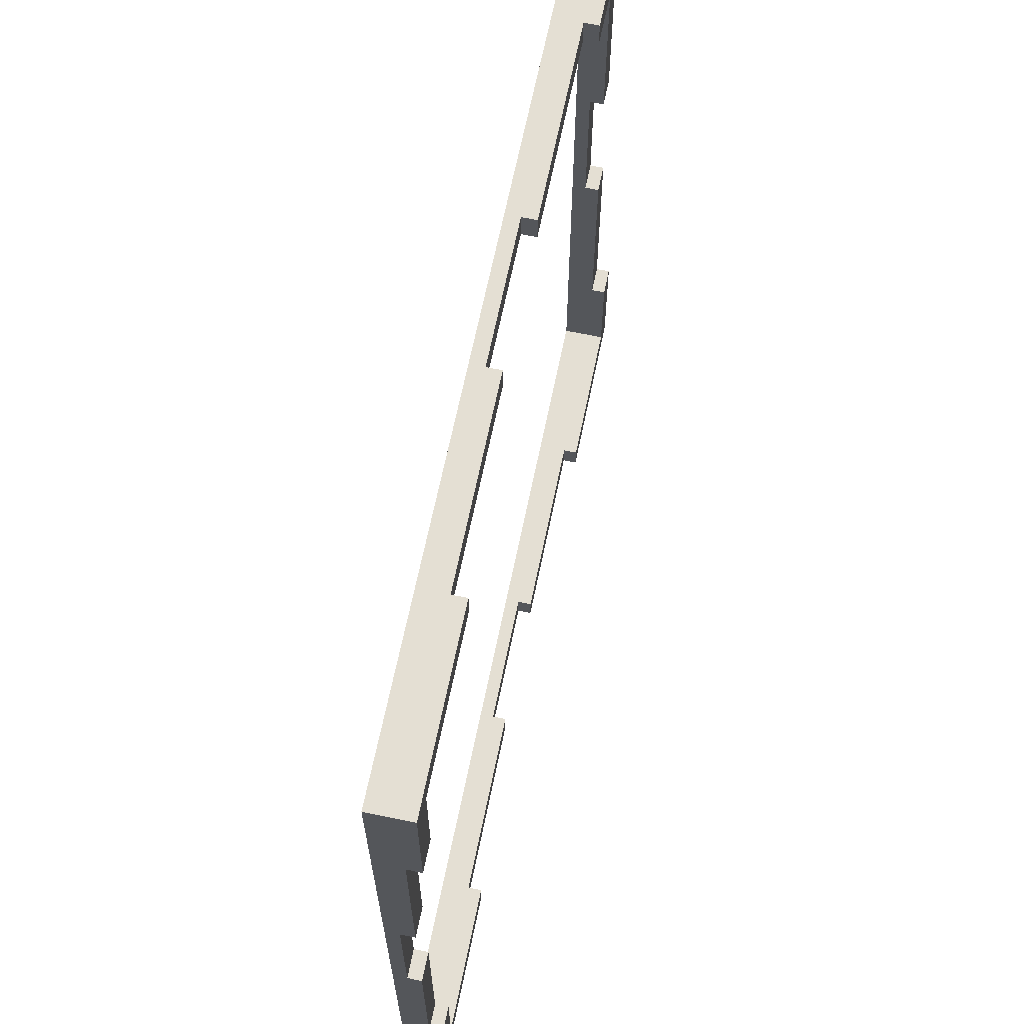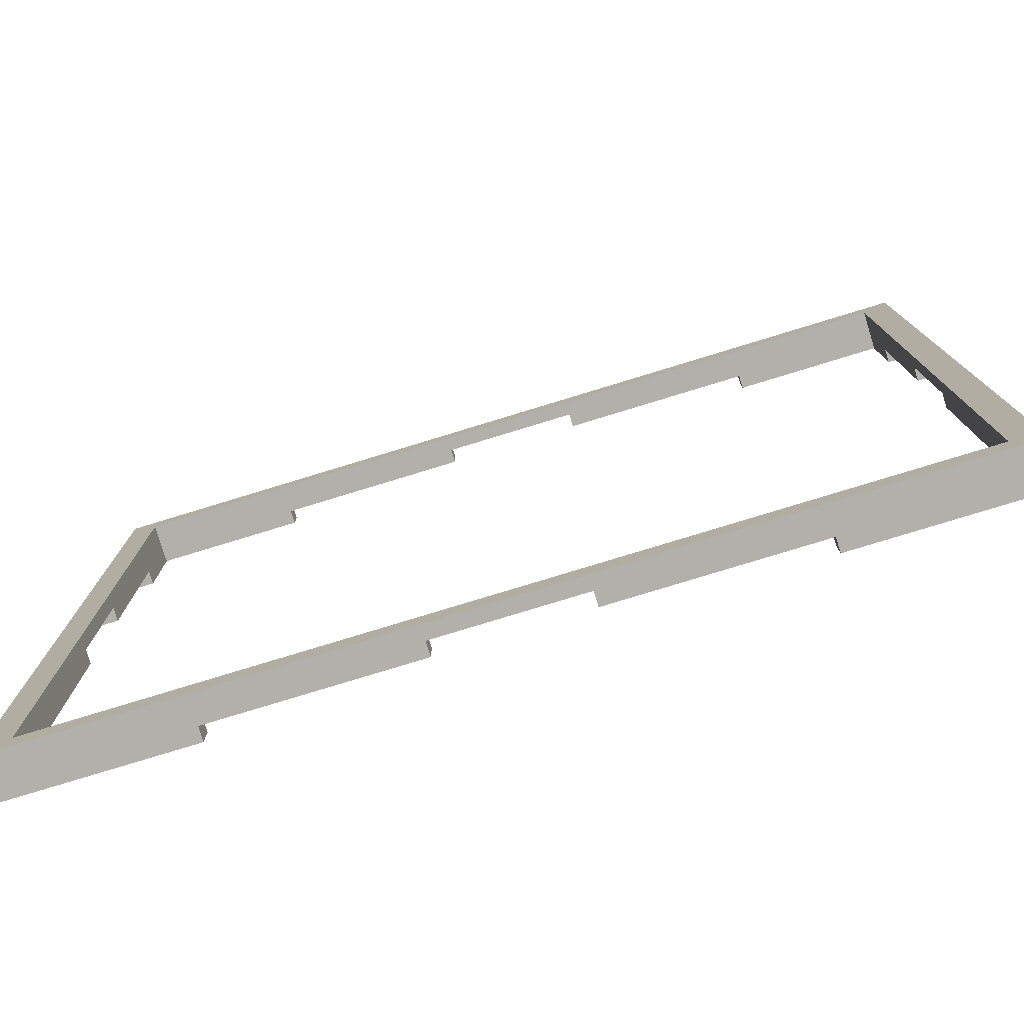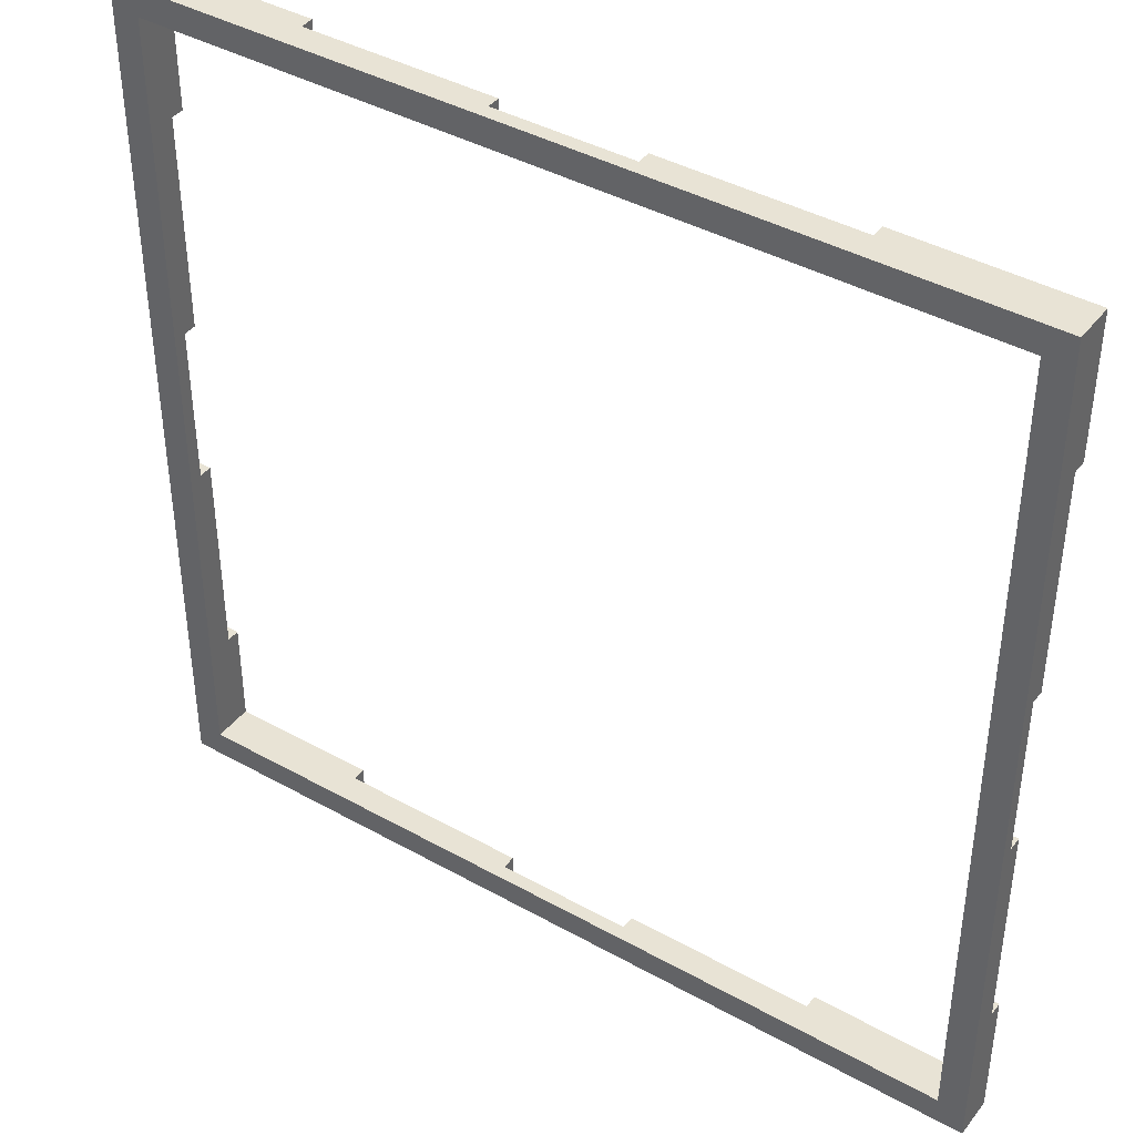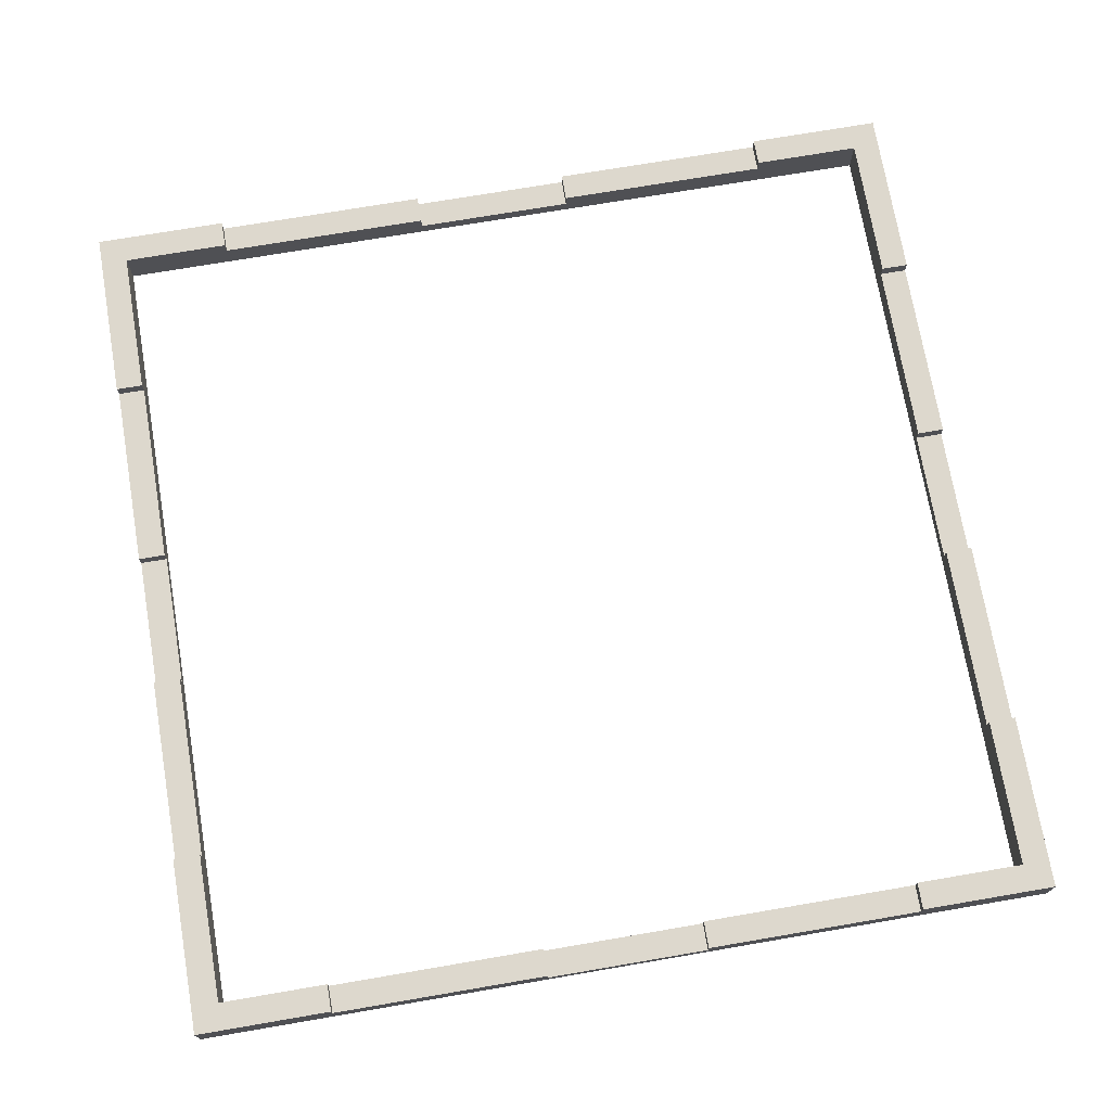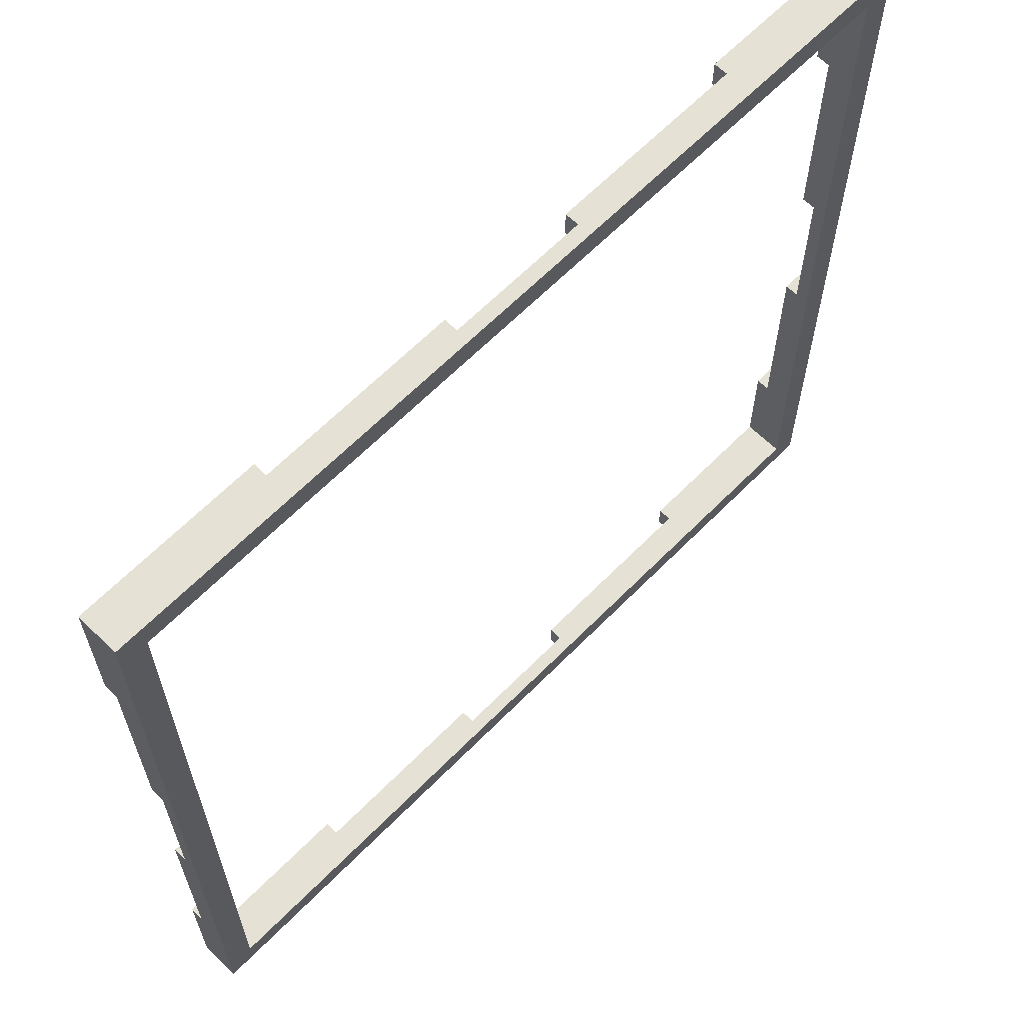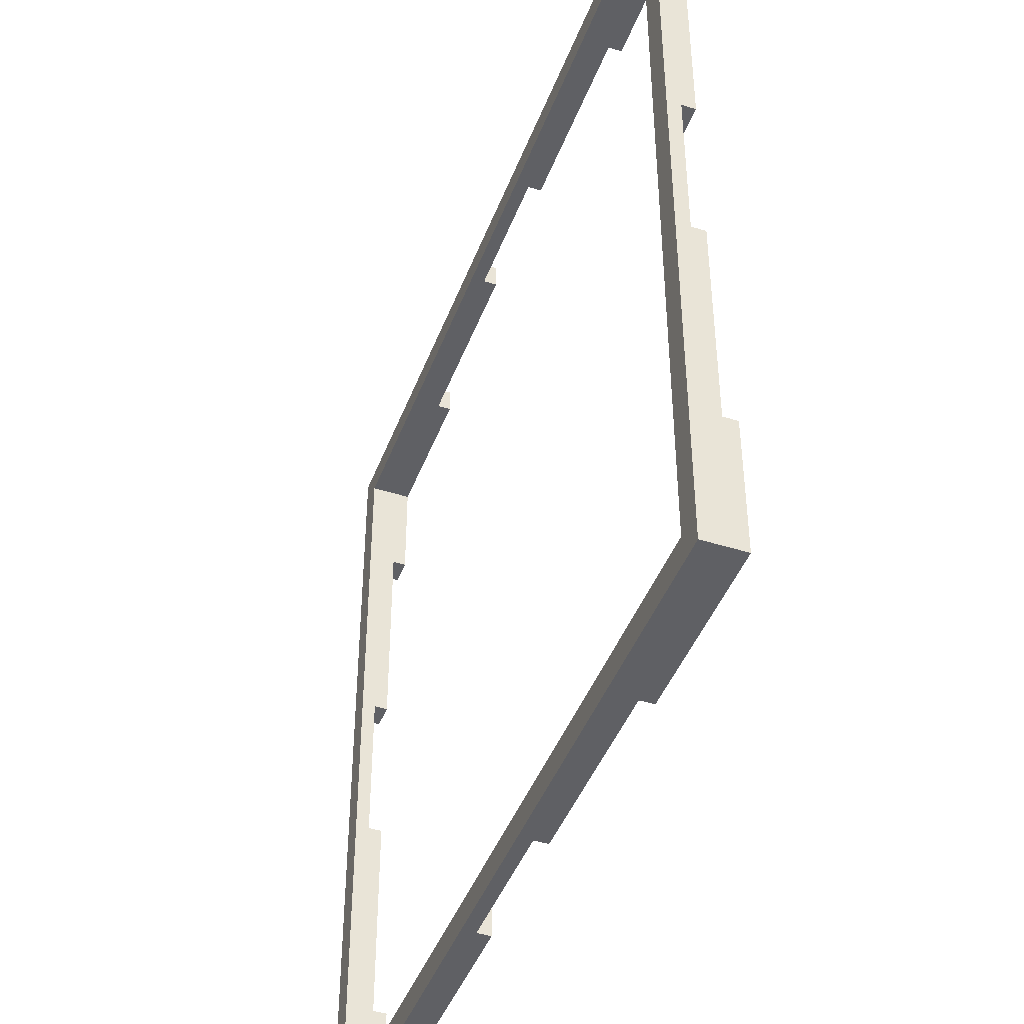
<metadata>
{"format":"obj","ext":"obj","renderer":"f3d","projection":"perspective","resolution":1024,"background":"white","views":[{"elev":66.7,"azim":101.7,"up":"+Z"},{"elev":-78.5,"azim":17.0,"up":"+Z"},{"elev":41.1,"azim":34.2,"up":"+Z"},{"elev":72.3,"azim":-99.7,"up":"+Y"},{"elev":64.2,"azim":-45.5,"up":"+Z"},{"elev":-44.5,"azim":69.8,"up":"+Z"}]}
</metadata>
<code>
o
v 0 2 0
v 0 2 -6.4
v 0 2.1 -2.6
v 0 2.1 -3.8
v 0 2.2 -1
v 0 2.2 -2.6
v 0 2.2 -3.8
v 0 2.2 -5.4
v 0 2.3 0
v 0 2.3 -1
v 0 2.3 -5.4
v 0 2.3 -6.4
v 3.7 2.1 0
v 3.7 2.1 -0.2
v 3.7 2.1 -6.2
v 3.7 2.1 -6.4
v 3.7 2.2 0
v 3.7 2.2 -0.2
v 3.7 2.2 -6.2
v 3.7 2.2 -6.4
v 5.1 2.2 0
v 5.1 2.2 -0.2
v 5.1 2.2 -6.2
v 5.1 2.2 -6.4
v 5.1 2.3 0
v 5.1 2.3 -0.2
v 5.1 2.3 -6.2
v 5.1 2.3 -6.4
v 6.2 2 -0.2
v 6.2 2 -6.2
v 6.2 2.1 -2.6
v 6.2 2.1 -3.8
v 6.2 2.2 -1
v 6.2 2.2 -2.6
v 6.2 2.2 -3.8
v 6.2 2.2 -5.4
v 6.2 2.3 -0.2
v 6.2 2.3 -1
v 6.2 2.3 -5.4
v 6.2 2.3 -6.2
v 0.2 2 -0.2
v 0.2 2 -6.2
v 0.2 2.1 -2.6
v 0.2 2.1 -3.8
v 0.2 2.2 -1
v 0.2 2.2 -2.6
v 0.2 2.2 -3.8
v 0.2 2.2 -5.4
v 0.2 2.3 -0.2
v 0.2 2.3 -1
v 0.2 2.3 -5.4
v 0.2 2.3 -6.2
v 1.3 2.2 0
v 1.3 2.2 -0.2
v 1.3 2.2 -6.2
v 1.3 2.2 -6.4
v 1.3 2.3 0
v 1.3 2.3 -0.2
v 1.3 2.3 -6.2
v 1.3 2.3 -6.4
v 2.7 2.1 0
v 2.7 2.1 -0.2
v 2.7 2.1 -6.2
v 2.7 2.1 -6.4
v 2.7 2.2 0
v 2.7 2.2 -0.2
v 2.7 2.2 -6.2
v 2.7 2.2 -6.4
v 6.4 2 0
v 6.4 2 -6.4
v 6.4 2.1 -2.6
v 6.4 2.1 -3.8
v 6.4 2.2 -1
v 6.4 2.2 -2.6
v 6.4 2.2 -3.8
v 6.4 2.2 -5.4
v 6.4 2.3 0
v 6.4 2.3 -1
v 6.4 2.3 -5.4
v 6.4 2.3 -6.4
v 0 2 0
v 0 2.3 0
v 1.3 2.2 0
v 1.3 2.3 0
v 2.7 2.1 0
v 2.7 2.2 0
v 3.7 2.1 0
v 3.7 2.2 0
v 5.1 2.2 0
v 5.1 2.3 0
v 6.4 2 0
v 6.4 2.3 0
v 0 2.1 -3.8
v 0 2.2 -3.8
v 0.2 2.1 -3.8
v 0.2 2.2 -3.8
v 6.2 2.1 -3.8
v 6.2 2.2 -3.8
v 6.4 2.1 -3.8
v 6.4 2.2 -3.8
v 0 2.2 -5.4
v 0 2.3 -5.4
v 0.2 2.2 -5.4
v 0.2 2.3 -5.4
v 6.2 2.2 -5.4
v 6.2 2.3 -5.4
v 6.4 2.2 -5.4
v 6.4 2.3 -5.4
v 0.2 2 -6.2
v 0.2 2.3 -6.2
v 1.3 2.2 -6.2
v 1.3 2.3 -6.2
v 2.7 2.1 -6.2
v 2.7 2.2 -6.2
v 3.7 2.1 -6.2
v 3.7 2.2 -6.2
v 5.1 2.2 -6.2
v 5.1 2.3 -6.2
v 6.2 2 -6.2
v 6.2 2.3 -6.2
v 0.2 2 -0.2
v 0.2 2.3 -0.2
v 1.3 2.2 -0.2
v 1.3 2.3 -0.2
v 2.7 2.1 -0.2
v 2.7 2.2 -0.2
v 3.7 2.1 -0.2
v 3.7 2.2 -0.2
v 5.1 2.2 -0.2
v 5.1 2.3 -0.2
v 6.2 2 -0.2
v 6.2 2.3 -0.2
v 0 2.2 -1
v 0 2.3 -1
v 0.2 2.2 -1
v 0.2 2.3 -1
v 6.2 2.2 -1
v 6.2 2.3 -1
v 6.4 2.2 -1
v 6.4 2.3 -1
v 0 2.1 -2.6
v 0 2.2 -2.6
v 0.2 2.1 -2.6
v 0.2 2.2 -2.6
v 6.2 2.1 -2.6
v 6.2 2.2 -2.6
v 6.4 2.1 -2.6
v 6.4 2.2 -2.6
v 0 2 -6.4
v 0 2.3 -6.4
v 1.3 2.2 -6.4
v 1.3 2.3 -6.4
v 2.7 2.1 -6.4
v 2.7 2.2 -6.4
v 3.7 2.1 -6.4
v 3.7 2.2 -6.4
v 5.1 2.2 -6.4
v 5.1 2.3 -6.4
v 6.4 2 -6.4
v 6.4 2.3 -6.4
v 0 2 0
v 6.4 2 0
v 0.2 2 -0.2
v 6.2 2 -0.2
v 0.2 2 -6.2
v 6.2 2 -6.2
v 0 2 -6.4
v 6.4 2 -6.4
v 2.7 2.1 0
v 3.7 2.1 0
v 2.7 2.1 -0.2
v 3.7 2.1 -0.2
v 0 2.1 -2.6
v 0.2 2.1 -2.6
v 6.2 2.1 -2.6
v 6.4 2.1 -2.6
v 0 2.1 -3.8
v 0.2 2.1 -3.8
v 6.2 2.1 -3.8
v 6.4 2.1 -3.8
v 2.7 2.1 -6.2
v 3.7 2.1 -6.2
v 2.7 2.1 -6.4
v 3.7 2.1 -6.4
v 1.3 2.2 0
v 2.7 2.2 0
v 3.7 2.2 0
v 5.1 2.2 0
v 1.3 2.2 -0.2
v 2.7 2.2 -0.2
v 3.7 2.2 -0.2
v 5.1 2.2 -0.2
v 0 2.2 -1
v 0.2 2.2 -1
v 6.2 2.2 -1
v 6.4 2.2 -1
v 0 2.2 -2.6
v 0.2 2.2 -2.6
v 6.2 2.2 -2.6
v 6.4 2.2 -2.6
v 0 2.2 -3.8
v 0.2 2.2 -3.8
v 6.2 2.2 -3.8
v 6.4 2.2 -3.8
v 0 2.2 -5.4
v 0.2 2.2 -5.4
v 6.2 2.2 -5.4
v 6.4 2.2 -5.4
v 1.3 2.2 -6.2
v 2.7 2.2 -6.2
v 3.7 2.2 -6.2
v 5.1 2.2 -6.2
v 1.3 2.2 -6.4
v 2.7 2.2 -6.4
v 3.7 2.2 -6.4
v 5.1 2.2 -6.4
v 0 2.3 0
v 1.3 2.3 0
v 5.1 2.3 0
v 6.4 2.3 0
v 0.2 2.3 -0.2
v 1.3 2.3 -0.2
v 5.1 2.3 -0.2
v 6.2 2.3 -0.2
v 0 2.3 -1
v 0.2 2.3 -1
v 6.2 2.3 -1
v 6.4 2.3 -1
v 0 2.3 -5.4
v 0.2 2.3 -5.4
v 6.2 2.3 -5.4
v 6.4 2.3 -5.4
v 0.2 2.3 -6.2
v 1.3 2.3 -6.2
v 5.1 2.3 -6.2
v 6.2 2.3 -6.2
v 0 2.3 -6.4
v 1.3 2.3 -6.4
v 5.1 2.3 -6.4
v 6.4 2.3 -6.4
f 3 2 1
f 4 2 3
f 5 3 1
f 6 3 5
f 7 2 4
f 8 2 7
f 9 5 1
f 10 5 9
f 11 2 8
f 12 2 11
f 17 14 13
f 18 14 17
f 19 16 15
f 20 16 19
f 25 22 21
f 26 22 25
f 27 24 23
f 28 24 27
f 31 30 29
f 32 30 31
f 33 31 29
f 34 31 33
f 35 30 32
f 36 30 35
f 37 33 29
f 38 33 37
f 39 30 36
f 40 30 39
f 41 42 43
f 43 42 44
f 41 43 45
f 45 43 46
f 44 42 47
f 47 42 48
f 41 45 49
f 49 45 50
f 48 42 51
f 51 42 52
f 53 54 57
f 57 54 58
f 55 56 59
f 59 56 60
f 61 62 65
f 65 62 66
f 63 64 67
f 67 64 68
f 69 70 71
f 71 70 72
f 69 71 73
f 73 71 74
f 72 70 75
f 75 70 76
f 69 73 77
f 77 73 78
f 76 70 79
f 79 70 80
f 83 82 81
f 84 82 83
f 85 83 81
f 86 83 85
f 87 85 81
f 89 88 87
f 91 89 87
f 91 90 89
f 91 87 81
f 92 90 91
f 95 94 93
f 96 94 95
f 99 98 97
f 100 98 99
f 103 102 101
f 104 102 103
f 107 106 105
f 108 106 107
f 111 110 109
f 112 110 111
f 113 111 109
f 114 111 113
f 115 113 109
f 117 116 115
f 119 117 115
f 119 118 117
f 119 115 109
f 120 118 119
f 121 122 123
f 123 122 124
f 121 123 125
f 125 123 126
f 121 125 127
f 127 128 129
f 127 129 131
f 129 130 131
f 121 127 131
f 131 130 132
f 133 134 135
f 135 134 136
f 137 138 139
f 139 138 140
f 141 142 143
f 143 142 144
f 145 146 147
f 147 146 148
f 149 150 151
f 151 150 152
f 149 151 153
f 153 151 154
f 149 153 155
f 155 156 157
f 155 157 159
f 157 158 159
f 149 155 159
f 159 158 160
f 163 162 161
f 164 162 163
f 165 163 161
f 166 162 164
f 167 165 161
f 167 166 165
f 168 162 166
f 168 166 167
f 169 170 171
f 171 170 172
f 173 174 177
f 177 174 178
f 175 176 179
f 179 176 180
f 181 182 183
f 183 182 184
f 185 186 189
f 189 186 190
f 187 188 191
f 191 188 192
f 193 194 197
f 197 194 198
f 195 196 199
f 199 196 200
f 201 202 205
f 205 202 206
f 203 204 207
f 207 204 208
f 209 210 213
f 213 210 214
f 211 212 215
f 215 212 216
f 217 218 221
f 221 218 222
f 219 220 223
f 223 220 224
f 217 221 225
f 225 221 226
f 224 220 227
f 227 220 228
f 229 230 233
f 231 232 236
f 233 234 237
f 229 233 237
f 237 234 238
f 235 236 239
f 236 232 240
f 239 236 240

</code>
